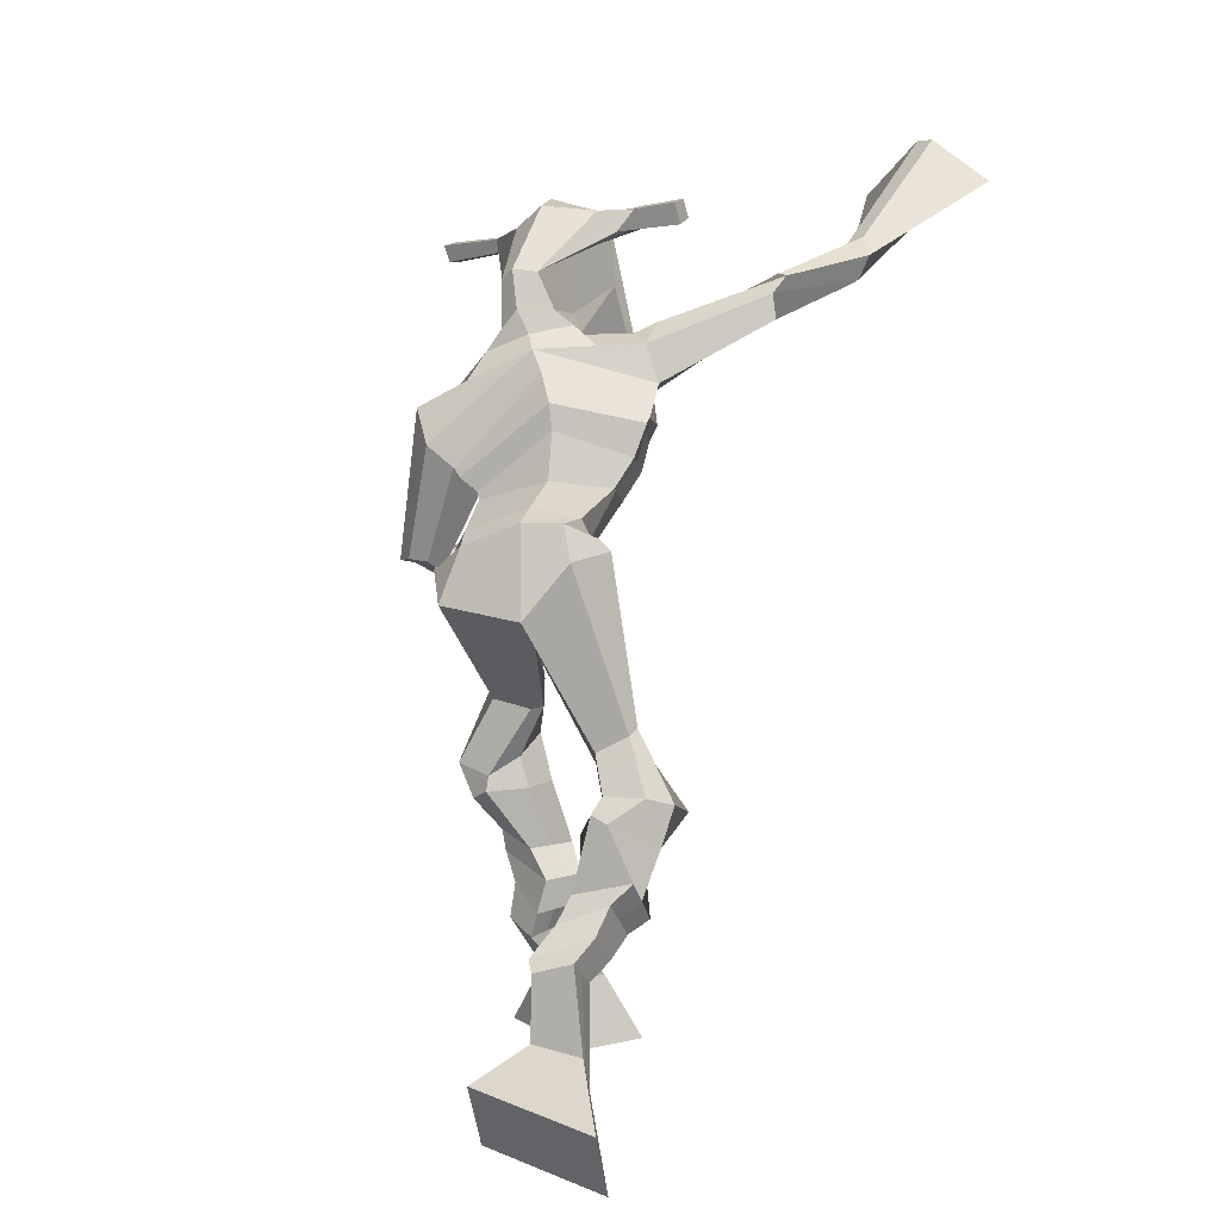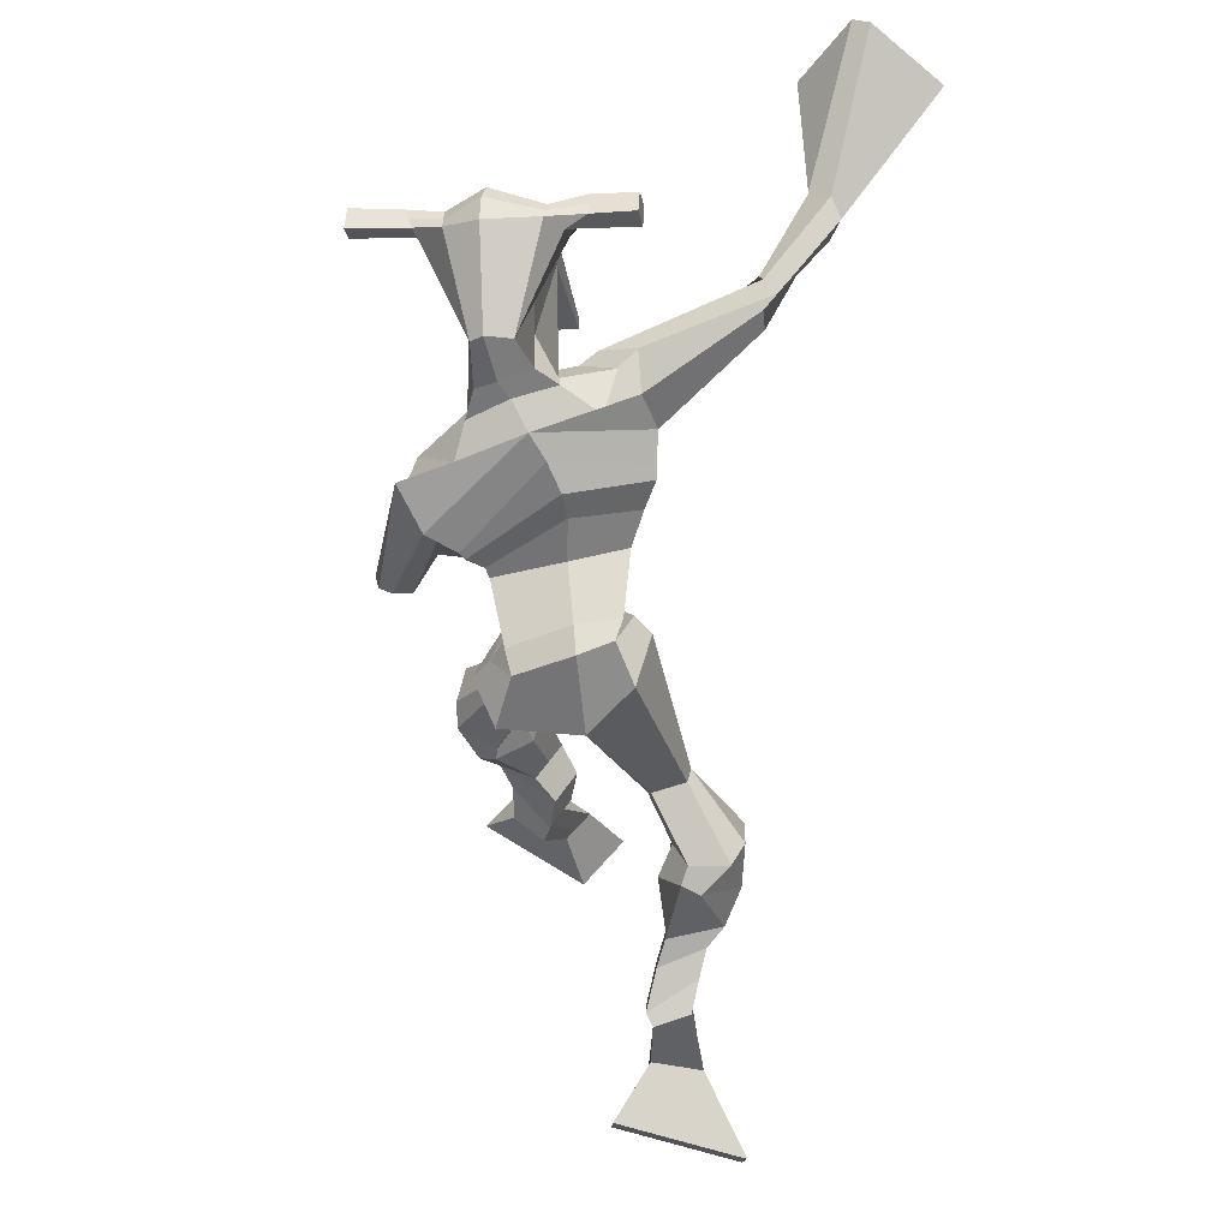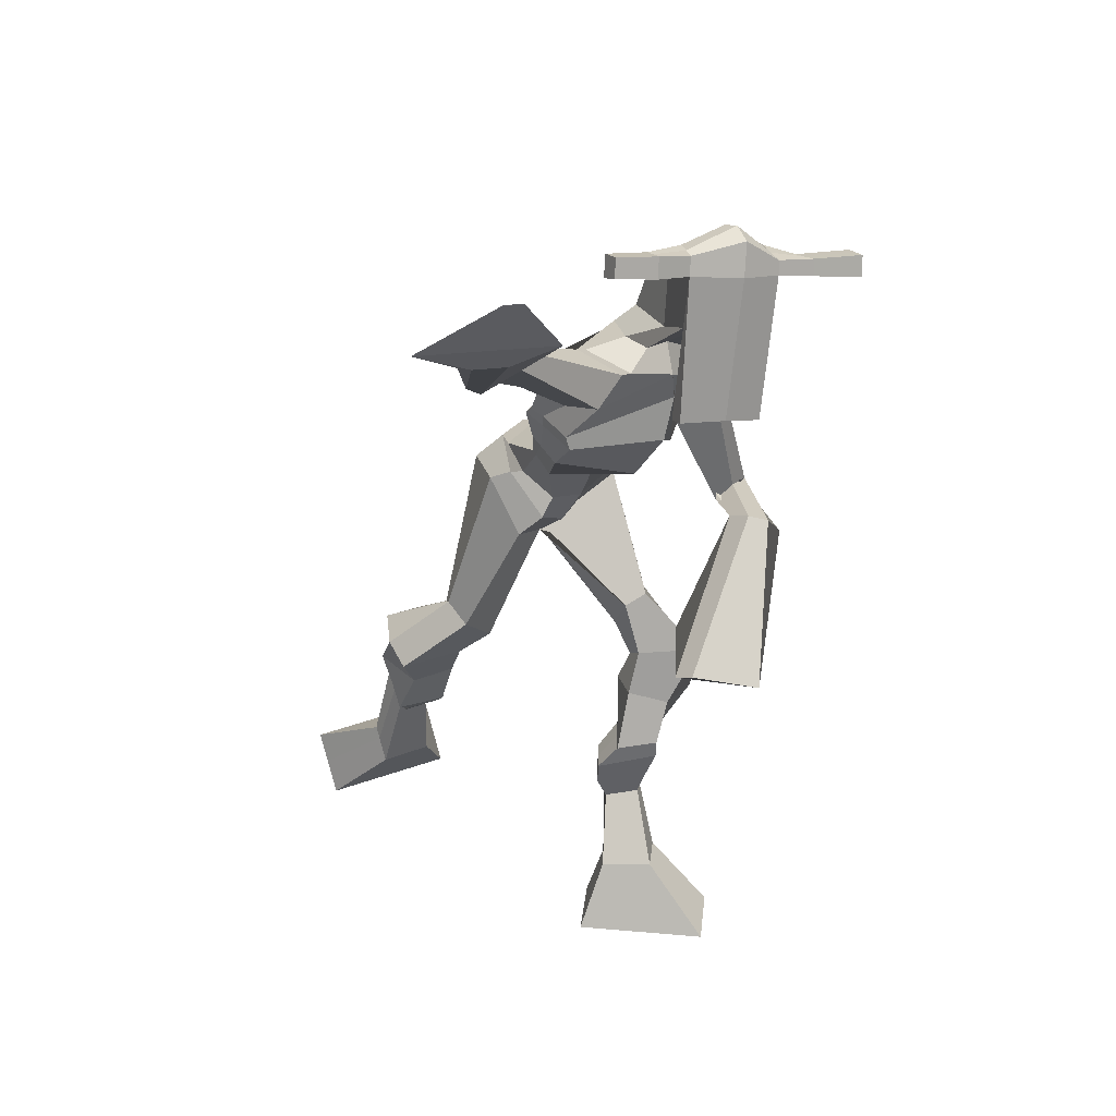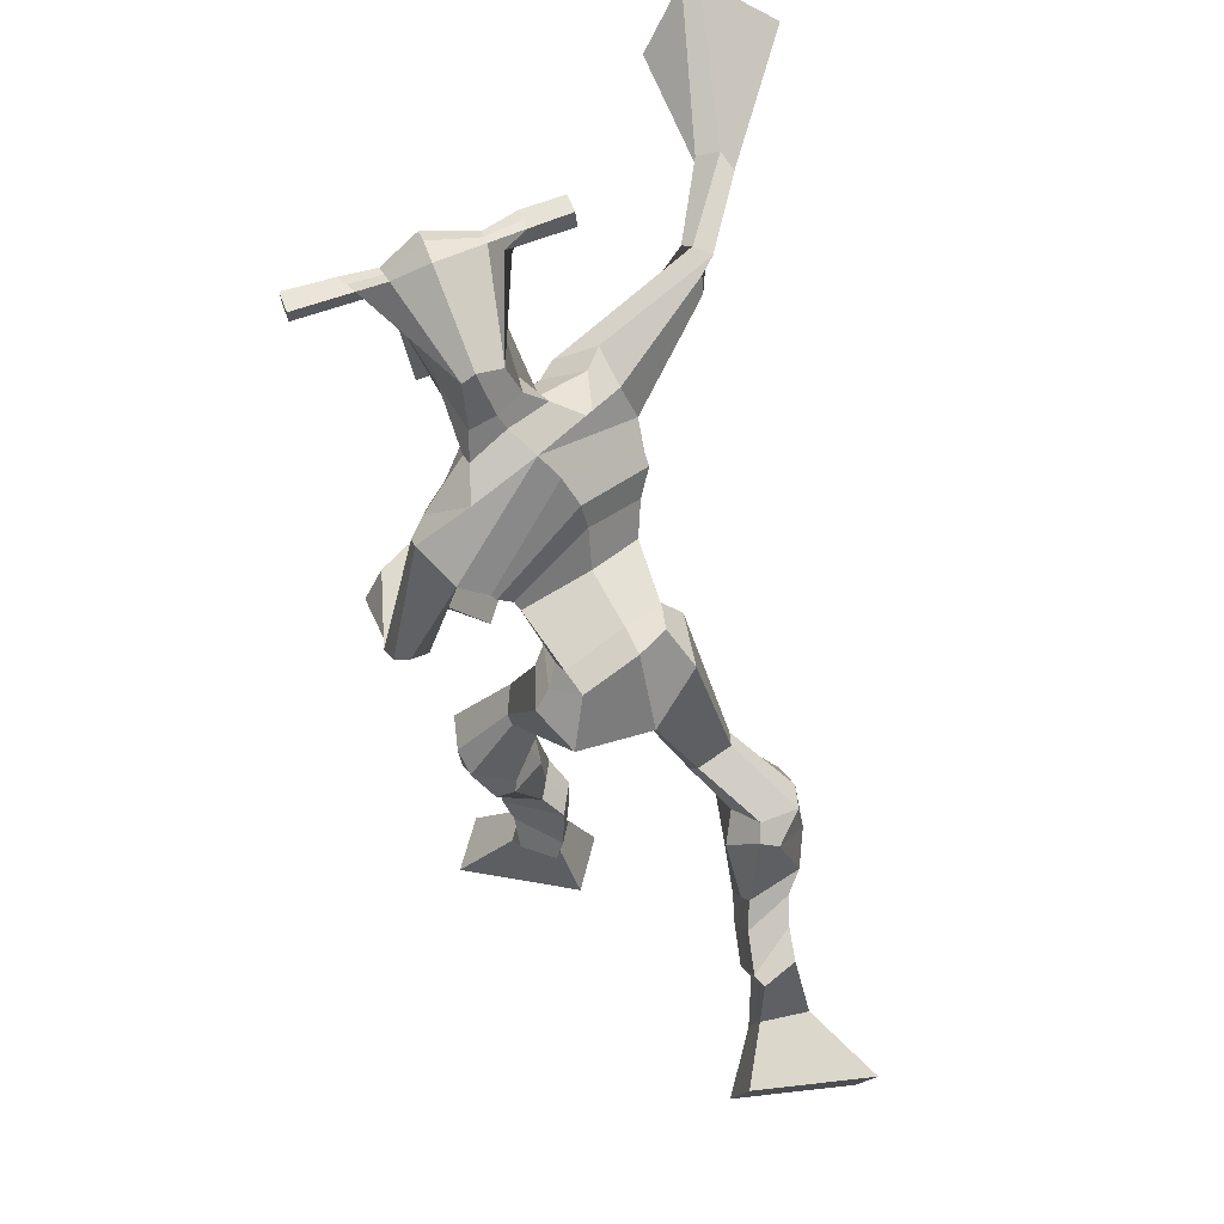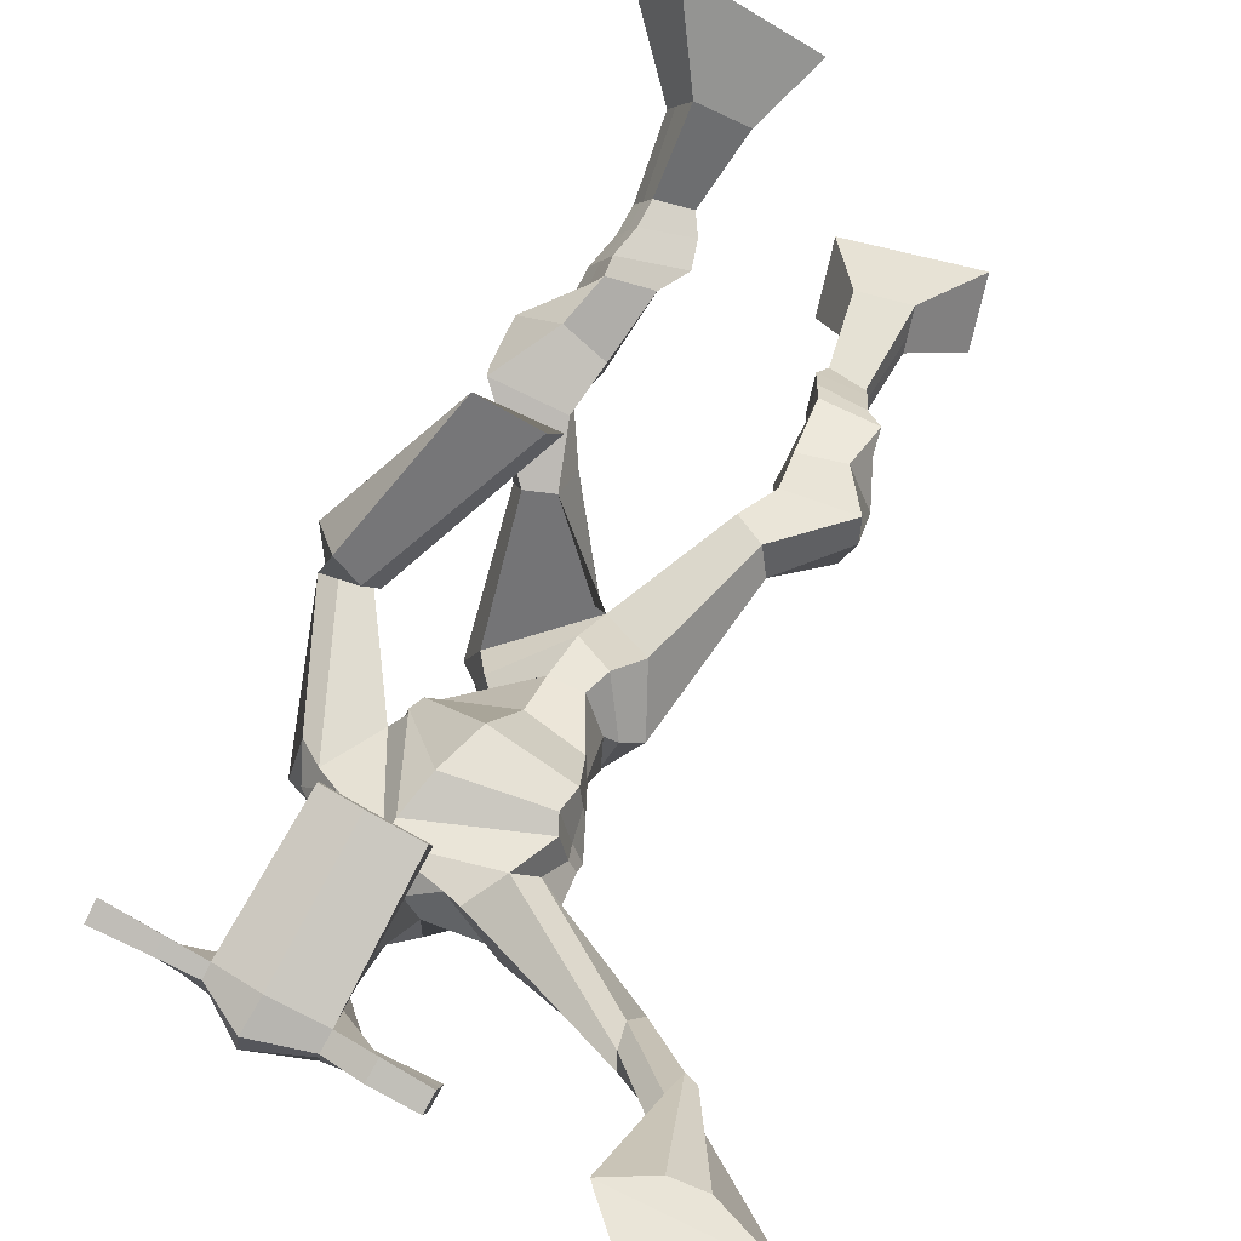
<metadata>
{"format":"obj","ext":"obj","renderer":"f3d","projection":"perspective","resolution":1024,"background":"white","views":[{"elev":7.6,"azim":-151.0,"up":"+Y"},{"elev":47.7,"azim":-172.5,"up":"+Y"},{"elev":29.9,"azim":-22.7,"up":"+Y"},{"elev":47.9,"azim":162.9,"up":"+Y"},{"elev":78.0,"azim":-159.8,"up":"+Z"}]}
</metadata>
<code>
o monstruo
v -0.1108 -0.5968 -0.4626
v -0.06459 -0.6377 -0.5507
v -0.1047 -0.6531 -0.4331
v -0.05451 -0.7369 -0.4995
v -0.1924 -0.6043 -0.4622
v -0.2717 -0.6678 -0.5683
v -0.1865 -0.6614 -0.4332
v -0.2616 -0.767 -0.5171
v -0.1134 -0.4977 -0.4645
v -0.1099 -0.5383 -0.4157
v -0.1687 -0.4813 -0.4452
v -0.1647 -0.521 -0.3963
v -0.1009 -0.4825 -0.4506
v -0.09706 -0.5224 -0.4019
v -0.1746 -0.4569 -0.3972
v -0.1708 -0.5004 -0.3483
v -0.1095 -0.4478 -0.3925
v -0.1058 -0.4914 -0.3436
v -0.1818 -0.417 -0.3678
v -0.1775 -0.4714 -0.3098
v -0.1189 -0.41 -0.3651
v -0.1146 -0.4644 -0.307
v -0.2055 -0.3881 -0.3459
v -0.2015 -0.4512 -0.2886
v -0.1382 -0.2998 -0.345
v -0.1116 -0.3749 -0.2597
v -0.1682 -0.3089 -0.3521
v -0.1807 -0.3859 -0.2648
v -0.1456 -0.2761 -0.3247
v -0.1109 -0.3151 -0.2186
v -0.2084 -0.275 -0.3167
v -0.2184 -0.3133 -0.2059
v -0.07897 -0.2384 -0.227
v -0.07767 -0.2532 -0.1591
v -0.1319 -0.2102 -0.2219
v -0.118 -0.2291 -0.1652
v 0.008803 -0.05012 -0.2847
v 0.02966 -0.09201 -0.1959
v -0.05801 0.03625 -0.2594
v -0.0414 -0.04239 -0.1105
v 0.08291 -0.6457 -0.02147
v 0.05324 -0.7483 -0.03616
v 0.05162 -0.645 0.03463
v -0.001448 -0.7471 0.06169
v 0.1546 -0.6391 0.0182
v 0.2365 -0.7508 0.0663
v 0.1232 -0.6384 0.07454
v 0.1818 -0.7496 0.1642
v 0.1085 -0.5641 -0.09181
v 0.08616 -0.5511 -0.03247
v 0.1612 -0.5438 -0.06693
v 0.1357 -0.5391 -0.009156
v 0.09727 -0.5253 -0.09432
v 0.07186 -0.5206 -0.03656
v 0.1646 -0.4941 -0.04543
v 0.1382 -0.4925 0.01453
v 0.09045 -0.476 -0.07727
v 0.06409 -0.4744 -0.01731
v 0.1817 -0.4462 -0.0447
v 0.1511 -0.4463 0.02889
v 0.1229 -0.4316 -0.06996
v 0.09074 -0.4316 0.002952
v 0.1863 -0.4124 -0.04818
v 0.1518 -0.4193 0.02956
v 0.1762 -0.3416 -0.1108
v 0.1173 -0.3346 -0.01267
v 0.2045 -0.3555 -0.1018
v 0.1789 -0.3541 0.01157
v 0.173 -0.3169 -0.1089
v 0.136 -0.2614 -0.01599
v 0.2395 -0.3055 -0.08699
v 0.24 -0.2675 0.003588
v 0.1152 -0.2135 -0.0794
v 0.1178 -0.1727 -0.03233
v 0.1721 -0.2001 -0.09484
v 0.1604 -0.1658 -0.04479
v 0.1346 -0.03118 -0.3038
v 0.1516 0.007311 -0.1646
v 0.1143 0.3271 -0.07295
v 0.1524 0.2839 0.05237
v -0.05486 0.2768 0.009837
v 0.005555 0.2733 0.1009
v 0.2547 0.1845 -0.1466
v 0.2051 0.1488 -0.03635
v 0.01873 0.3195 -0.01652
v 0.06697 0.315 0.08367
v -0.03009 0.3354 0.0149
v 0.04224 0.3262 0.1061
v -0.1888 0.3701 0.1302
v -0.1731 0.4192 0.1853
v -0.185 0.4092 0.1264
v -0.1804 0.4387 0.1567
v -0.2478 0.4223 0.2723
v -0.2292 0.4822 0.2959
v -0.2653 0.4296 0.262
v -0.2623 0.4934 0.2824
v -0.2647 0.5328 0.4241
v -0.2666 0.6472 0.4847
v -0.3138 0.5338 0.4155
v -0.2932 0.6478 0.4801
v 0.2155 0.2792 -0.09377
v 0.2288 0.2406 0.003562
v 0.299 0.2372 -0.1039
v 0.2587 0.2222 -0.01847
v 0.3186 0.005479 -0.1009
v 0.2892 -0.0171 -0.05292
v 0.3412 0.001802 -0.09028
v 0.3255 -0.001566 -0.06362
v 0.327 -0.04564 0.03341
v 0.2545 0.02021 0.06618
v 0.3487 -0.02888 0.06378
v 0.2726 0.03062 0.0963
v 0.2271 -0.1549 0.1336
v 0.1133 -0.1917 0.1729
v 0.2438 -0.1542 0.1914
v 0.1286 -0.1777 0.2032
v 0.204 0.5427 0.1077
v 0.2058 0.5425 0.1776
v 0.1206 0.5347 0.1352
v 0.1207 0.5294 0.1679
v 0.2602 0.5091 0.1265
v 0.2647 0.5002 0.169
v 0.2498 0.4111 0.1661
v 0.1869 0.4218 0.1673
v 0.1098 0.4197 0.1728
v 0.1146 0.3844 -0.005757
v 0.1973 0.3542 -0.02511
v 0.1606 0.3849 -0.03949
v 0.2623 0.479 0.175
v 0.1156 0.5006 0.1752
v 0.2011 0.4311 -0.01506
v 0.1818 0.4454 -0.0168
v 0.1951 0.4929 0.1946
v 0.14 0.4413 -0.01272
v -0.007097 0.5464 0.1498
v -0.005283 0.5522 0.1821
v -0.01036 0.5232 0.1902
v -0.01291 0.5128 0.1579
v 0.4013 0.4828 0.1359
v 0.4033 0.4885 0.1741
v 0.3998 0.4574 0.1829
v 0.3986 0.4565 0.1467
v -0.0284 0.1259 -0.07852
v 0.05534 0.1372 -0.1278
v 0.1642 0.1061 -0.1443
v 0.1696 0.08974 -0.1028
v 0.06935 0.07214 -0.06821
v -0.01835 0.1023 -0.03521
v -0.04277 0.1699 -0.04409
v 0.1838 0.0957 -0.08156
v -0.02702 0.1449 0.009205
v 0.05595 0.2101 -0.1149
v 0.1719 0.1168 -0.136
v 0.09352 0.1196 0.04642
v 0.3187 0.4703 0.1802
v 0.3215 0.495 0.1732
v 0.3053 0.4919 0.1393
v 0.2846 0.4743 0.143
v 0.06132 0.5365 0.1461
v 0.06329 0.5429 0.1812
v 0.05778 0.5113 0.1899
v 0.09416 0.5025 0.1507
v 0.1638 0.276 0.2142
v 0.1573 0.2732 0.1927
v 0.08376 0.2846 0.1953
v 0.2224 0.2621 0.1907
v 0.2211 0.2657 0.2123
v 0.08665 0.2875 0.217
v 0.1537 0.3293 0.02702
v 0.07928 0.3616 -0.00953
v 0.1941 0.3082 0.01464
v 0.1121 0.332 0.04312
v 0.2055 0.3217 -0.05397
v 0.1447 0.3481 -0.0315
v -0.05838 0.2201 -0.03356
v 0.1943 0.1158 -0.06928
v -0.01817 0.1841 0.04731
v 0.06433 0.2504 -0.1088
v 0.198 0.1379 -0.1436
v 0.1225 0.1937 0.08932
v -0.05618 0.2332 -0.01712
v 0.1861 0.1297 -0.019
v -0.02819 0.2114 0.05547
v 0.08712 0.2945 -0.09243
v 0.2059 0.1503 -0.1445
v 0.1456 0.2559 0.07361
v 0.03425 0.1061 -0.2162
v 0.1285 0.06976 -0.241
v 0.06047 0.02116 -0.09195
v -0.03106 0.09101 -0.1814
v 0.1195 0.05572 -0.1475
v 0.01171 0.02447 -0.09376
v -0.267 -0.7139 -0.5445
v -0.1088 -0.6152 -0.4527
v -0.1904 -0.6232 -0.4527
v -0.05991 -0.6838 -0.5269
v -0.1119 -0.5179 -0.4395
v -0.1669 -0.5014 -0.4205
v -0.09908 -0.5025 -0.4261
v -0.1727 -0.4787 -0.3727
v -0.1077 -0.4696 -0.3681
v -0.1796 -0.4442 -0.3388
v -0.1167 -0.4372 -0.336
v -0.2035 -0.4196 -0.3172
v -0.09961 -0.3381 -0.3053
v -0.2249 -0.3458 -0.3022
v -0.117 -0.2947 -0.2738
v -0.2244 -0.2928 -0.2597
v -0.07143 -0.2571 -0.2107
v -0.1351 -0.2009 -0.2033
v 0.02144 -0.06885 -0.2305
v -0.07025 0.04366 -0.1636
v 0.2111 -0.7502 0.1118
v 0.07264 -0.6455 -0.002899
v 0.1442 -0.6389 0.03689
v 0.02782 -0.7478 0.009319
v 0.09746 -0.5577 -0.06222
v 0.1485 -0.5414 -0.03809
v 0.08461 -0.5229 -0.06549
v 0.1514 -0.4933 -0.01545
v 0.07727 -0.4752 -0.04729
v 0.1664 -0.4462 -0.007906
v 0.1068 -0.4316 -0.03351
v 0.169 -0.4158 -0.009311
v 0.1235 -0.3371 -0.07156
v 0.2387 -0.3558 -0.02617
v 0.1429 -0.2908 -0.06527
v 0.248 -0.2935 -0.04333
v 0.1074 -0.2124 -0.05379
v 0.1778 -0.1802 -0.08923
v 0.1754 0.01189 -0.2505
v -0.02456 0.2589 0.0419
v 0.2299 0.1698 -0.09983
v 0.007496 0.3494 0.04722
v -0.01749 0.3656 0.07461
v -0.1711 0.3851 0.1733
v -0.2034 0.4352 0.1342
v -0.2358 0.451 0.2861
v -0.2795 0.466 0.2676
v -0.1974 0.561 0.4466
v -0.4044 0.5799 0.44
v 0.2753 0.2451 -0.05708
v 0.2931 0.193 -0.04805
v 0.2893 0.001945 -0.09354
v 0.3503 0.002845 -0.06899
v 0.2855 -0.01645 0.04704
v 0.3169 0.006355 0.08193
v 0.1573 -0.163 0.07857
v 0.2109 -0.1752 0.2747
v 0.2067 0.5539 0.1421
v 0.1206 0.5321 0.1515
v 0.2625 0.5046 0.1478
v 0.2179 0.3692 0.05893
v 0.1264 0.3772 0.071
v 0.2329 0.4549 0.07991
v 0.1263 0.471 0.08089
v -0.00619 0.5493 0.166
v -0.01163 0.518 0.174
v 0.4023 0.4856 0.155
v 0.3992 0.4569 0.1648
v 0.1645 0.0968 -0.126
v -0.02658 0.1214 -0.07018
v 0.1763 0.1077 -0.1139
v -0.03696 0.1607 -0.025
v 0.3016 0.4723 0.1616
v 0.3134 0.4934 0.1563
v 0.07597 0.5069 0.1703
v 0.06231 0.5397 0.1636
v 0.08589 0.3466 0.02021
v 0.2076 0.31 -0.02453
v 0.1943 0.1312 -0.1174
v -0.04066 0.2058 -0.005701
v 0.2049 0.1437 -0.1226
v -0.04389 0.2263 0.001141
v -0.02252 0.05827 -0.1379
v 0.1329 0.05188 -0.2049
v 0.02537 0.08797 -0.2568
v 0.1137 0.05262 -0.2758
v 0.04691 -0.04435 -0.1363
v -0.02474 0.0867 -0.2215
v 0.1355 0.03508 -0.1532
v -0.005993 -0.009321 -0.09427
v 0.1517 0.03515 -0.2362
v -0.0418 0.0576 -0.1453
f 1 5 11 9
f 4 3 7 8
f 193 195 5 6
f 193 196 4 8
f 196 194 3 4
f 6 5 1 2
f 198 12 16 200
f 7 3 10 12
f 195 7 12 198
f 194 1 9 197
f 200 16 20 202
f 12 10 14 16
f 9 11 15 13
f 197 9 13 199
f 20 18 22 24
f 16 14 18 20
f 13 15 19 17
f 199 13 17 201
f 21 23 27 25
f 17 19 23 21
f 201 17 21 203
f 202 20 24 204
f 206 28 32 208
f 203 21 25 205
f 204 24 28 206
f 24 22 26 28
f 29 31 35 33
f 28 26 30 32
f 25 27 31 29
f 205 25 29 207
f 209 33 37 211
f 207 29 33 209
f 208 32 36 210
f 32 30 34 36
f 185 184 79 83
f 210 36 40 212
f 36 34 38 40
f 33 35 39 37
f 41 49 51 45
f 44 48 47 43
f 213 46 45 215
f 213 48 44 216
f 216 44 43 214
f 46 42 41 45
f 218 220 56 52
f 47 52 50 43
f 215 218 52 47
f 214 217 49 41
f 220 222 60 56
f 52 56 54 50
f 49 53 55 51
f 217 219 53 49
f 60 64 62 58
f 56 60 58 54
f 53 57 59 55
f 219 221 57 53
f 61 65 67 63
f 57 61 63 59
f 221 223 61 57
f 222 224 64 60
f 226 228 72 68
f 223 225 65 61
f 224 226 68 64
f 64 68 66 62
f 69 73 75 71
f 68 72 70 66
f 65 69 71 67
f 225 227 69 65
f 229 211 37 73
f 227 229 73 69
f 228 230 76 72
f 72 76 74 70
f 184 181 81 79
f 230 231 78 76
f 76 78 38 74
f 73 37 77 75
f 268 159 135 257
f 133 129 122 118
f 186 182 84 80
f 274 183 82 232
f 273 185 83 233
f 183 186 80 82
f 234 235 88 86
f 82 88 92 90
f 82 80 86 88
f 79 81 87 85
f 90 92 96 94
f 235 87 91 237
f 232 82 90 236
f 87 81 89 91
f 95 93 97 99
f 236 90 94 238
f 91 89 93 95
f 237 91 95 239
f 240 98 100 241
f 239 95 99 241
f 94 96 100 98
f 238 94 98 240
f 242 102 104 243
f 83 79 101 103
f 80 84 104 102
f 104 84 106 108
f 108 106 110 112
f 83 103 107 105
f 233 83 105 244
f 243 104 108 245
f 109 111 115 113
f 245 108 112 247
f 105 107 111 109
f 244 105 109 246
f 248 113 115 249
f 246 109 113 248
f 112 110 114 116
f 247 112 116 249
f 250 117 119 251
f 250 118 122 252
f 156 155 141 140
f 131 132 117 121
f 132 134 119 117
f 130 133 118 120
f 172 169 124 125
f 174 170 126 128
f 173 174 128 127
f 270 173 127 253
f 169 171 123 124
f 269 172 125 254
f 129 133 163 167
f 128 126 134 132
f 127 128 132 131
f 253 127 131 255
f 130 125 165 168
f 254 125 130 256
f 258 137 136 257
f 161 160 136 137
f 267 161 137 258
f 159 162 138 135
f 260 142 139 259
f 158 157 139 142
f 266 156 140 259
f 265 158 142 260
f 192 189 147 148
f 276 188 145 261
f 275 192 148 262
f 189 191 146 147
f 187 190 143 144
f 188 187 144 145
f 148 147 154 151
f 261 145 153 263
f 262 148 151 264
f 147 146 150 154
f 144 143 149 152
f 145 144 152 153
f 255 131 158 265
f 252 122 156 266
f 131 121 157 158
f 122 129 155 156
f 119 134 162 159
f 256 130 161 267
f 130 120 160 161
f 251 119 159 268
f 165 164 163 168
f 164 166 167 163
f 133 130 168 163
f 123 129 167 166
f 124 123 166 164
f 125 124 164 165
f 234 86 172 269
f 80 102 171 169
f 242 101 173 270
f 101 79 174 173
f 79 85 170 174
f 86 80 169 172
f 151 154 180 177
f 263 153 179 271
f 264 151 177 272
f 154 150 176 180
f 152 149 175 178
f 153 152 178 179
f 177 180 186 183
f 271 179 185 273
f 272 177 183 274
f 180 176 182 186
f 178 175 181 184
f 179 178 184 185
f 278 277 187 188
f 277 280 190 187
f 279 281 191 189
f 284 282 192 275
f 283 278 188 276
f 282 279 189 192
f 281 283 276 191
f 280 284 275 190
f 175 272 274 181
f 176 271 273 182
f 149 264 272 175
f 150 263 271 176
f 102 242 270 171
f 85 234 269 170
f 120 251 268 160
f 134 256 267 162
f 121 252 266 157
f 129 255 265 155
f 143 262 264 149
f 146 261 263 150
f 190 275 262 143
f 191 276 261 146
f 155 265 260 141
f 157 266 259 139
f 141 260 259 140
f 162 267 258 138
f 138 258 257 135
f 126 254 256 134
f 123 253 255 129
f 170 269 254 126
f 171 270 253 123
f 117 250 252 121
f 118 250 251 120
f 111 247 249 115
f 110 246 248 114
f 114 248 249 116
f 106 244 246 110
f 107 245 247 111
f 103 243 245 107
f 84 233 244 106
f 101 242 243 103
f 93 238 240 97
f 96 239 241 100
f 97 240 241 99
f 92 237 239 96
f 89 236 238 93
f 81 232 236 89
f 88 235 237 92
f 85 87 235 234
f 182 273 233 84
f 181 274 232 81
f 160 268 257 136
f 75 77 231 230
f 71 75 230 228
f 70 74 229 227
f 74 38 211 229
f 66 70 227 225
f 63 67 226 224
f 62 66 225 223
f 67 71 228 226
f 59 63 224 222
f 58 62 223 221
f 54 58 221 219
f 50 54 219 217
f 55 59 222 220
f 43 50 217 214
f 45 51 218 215
f 51 55 220 218
f 42 216 214 41
f 46 213 216 42
f 48 213 215 47
f 35 210 212 39
f 31 208 210 35
f 30 207 209 34
f 34 209 211 38
f 26 205 207 30
f 23 204 206 27
f 22 203 205 26
f 27 206 208 31
f 19 202 204 23
f 18 201 203 22
f 14 199 201 18
f 10 197 199 14
f 15 200 202 19
f 3 194 197 10
f 5 195 198 11
f 11 198 200 15
f 2 1 194 196
f 6 2 196 193
f 8 7 195 193
f 39 212 284 280
f 78 231 283 281
f 40 38 279 282
f 231 77 278 283
f 212 40 282 284
f 38 78 281 279
f 37 39 280 277
f 77 37 277 278

</code>
